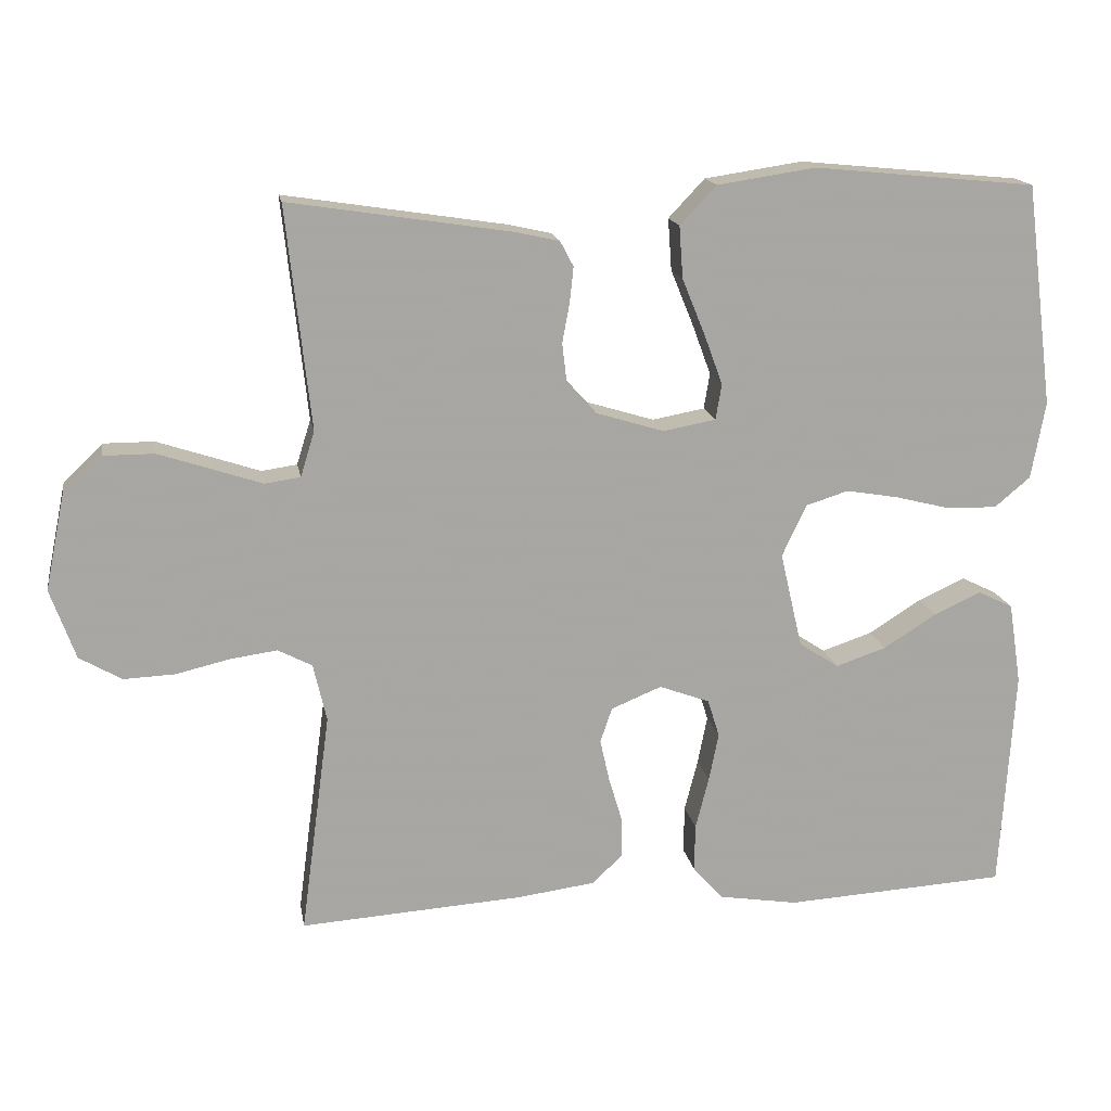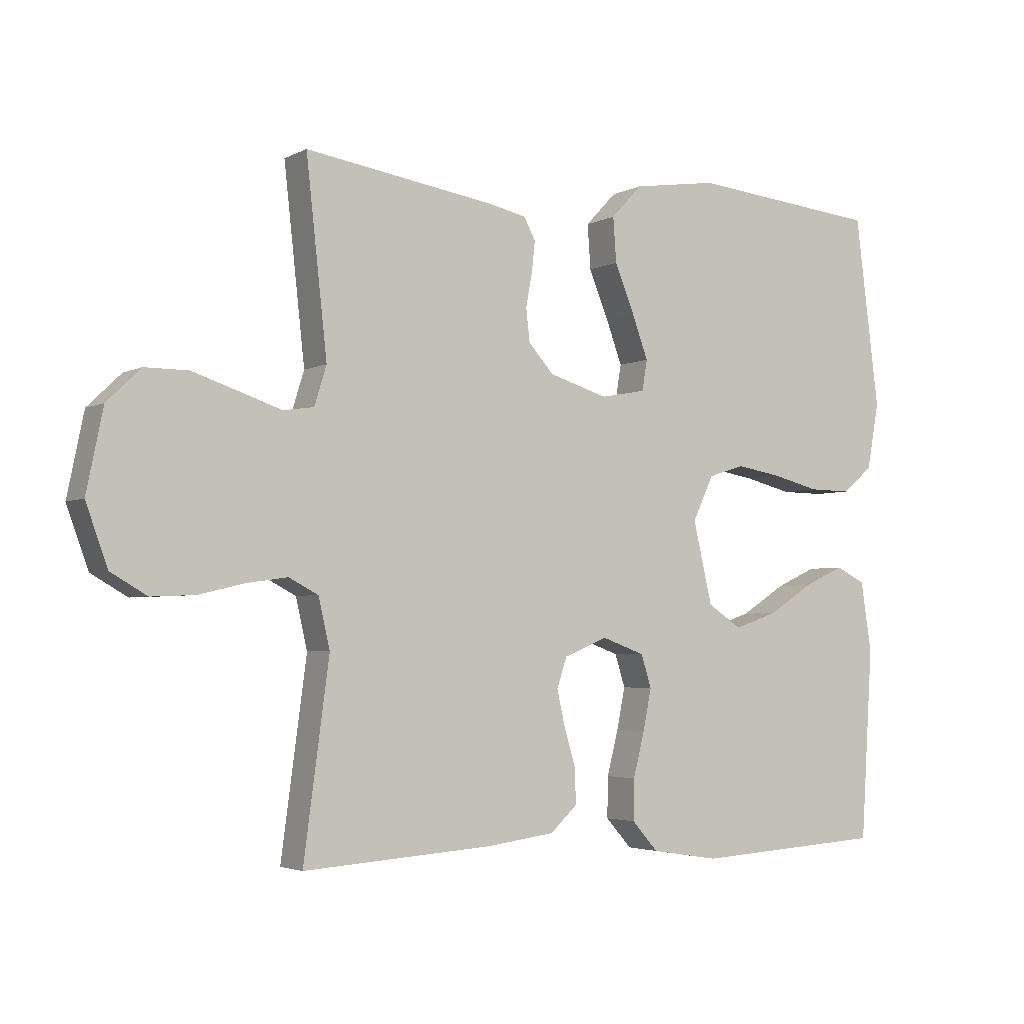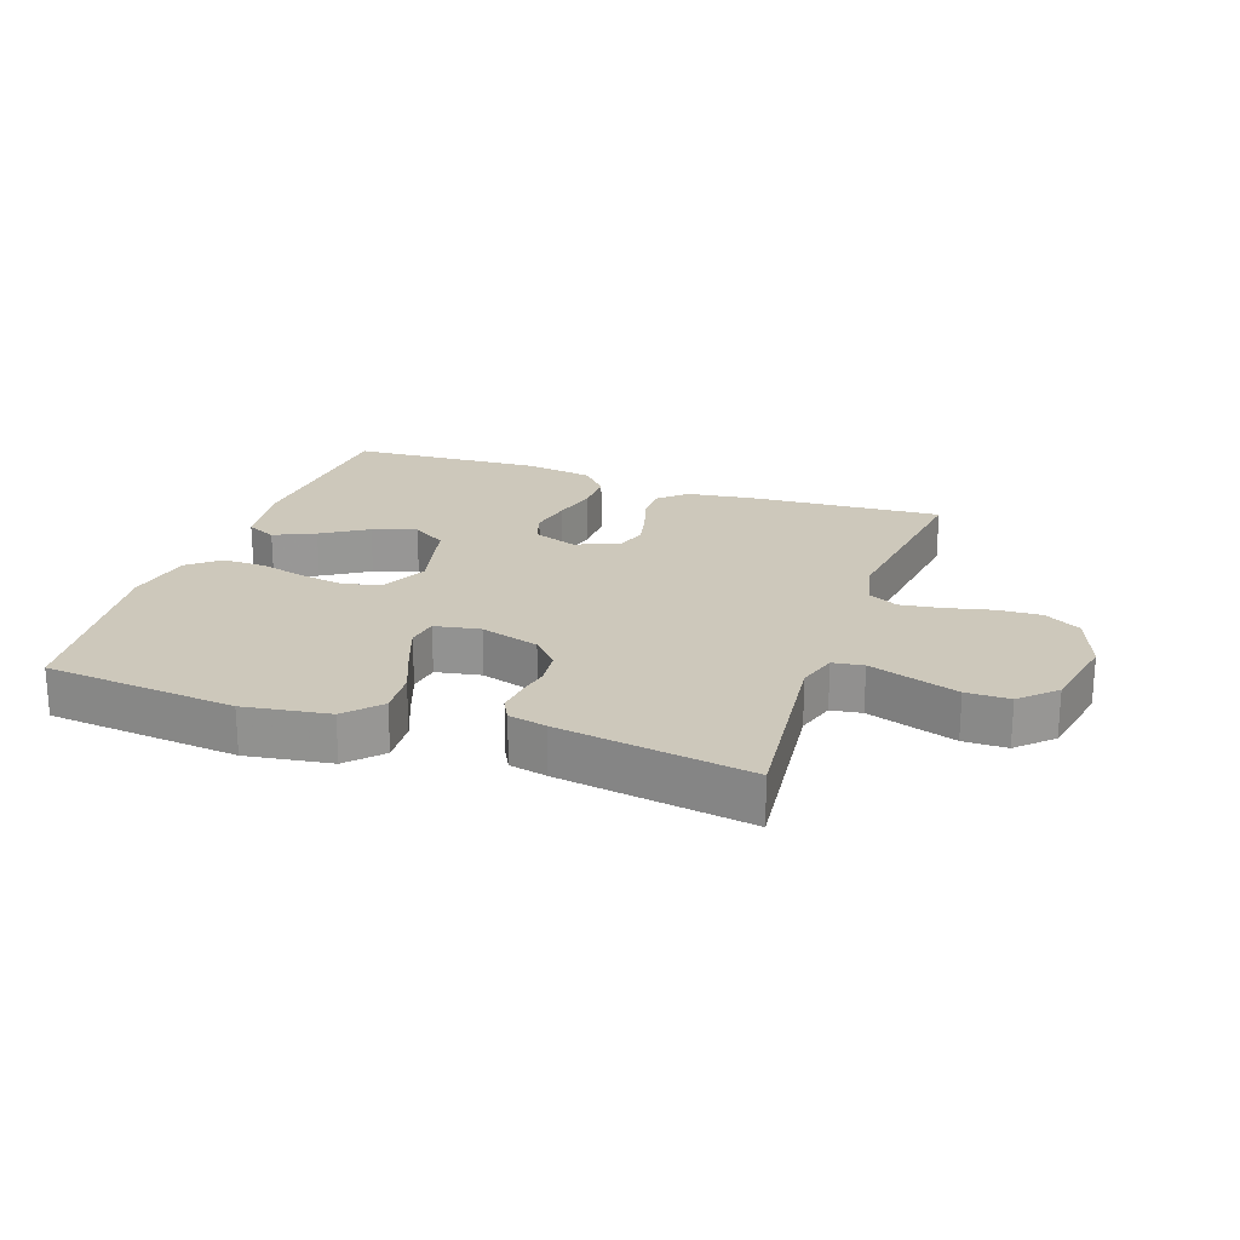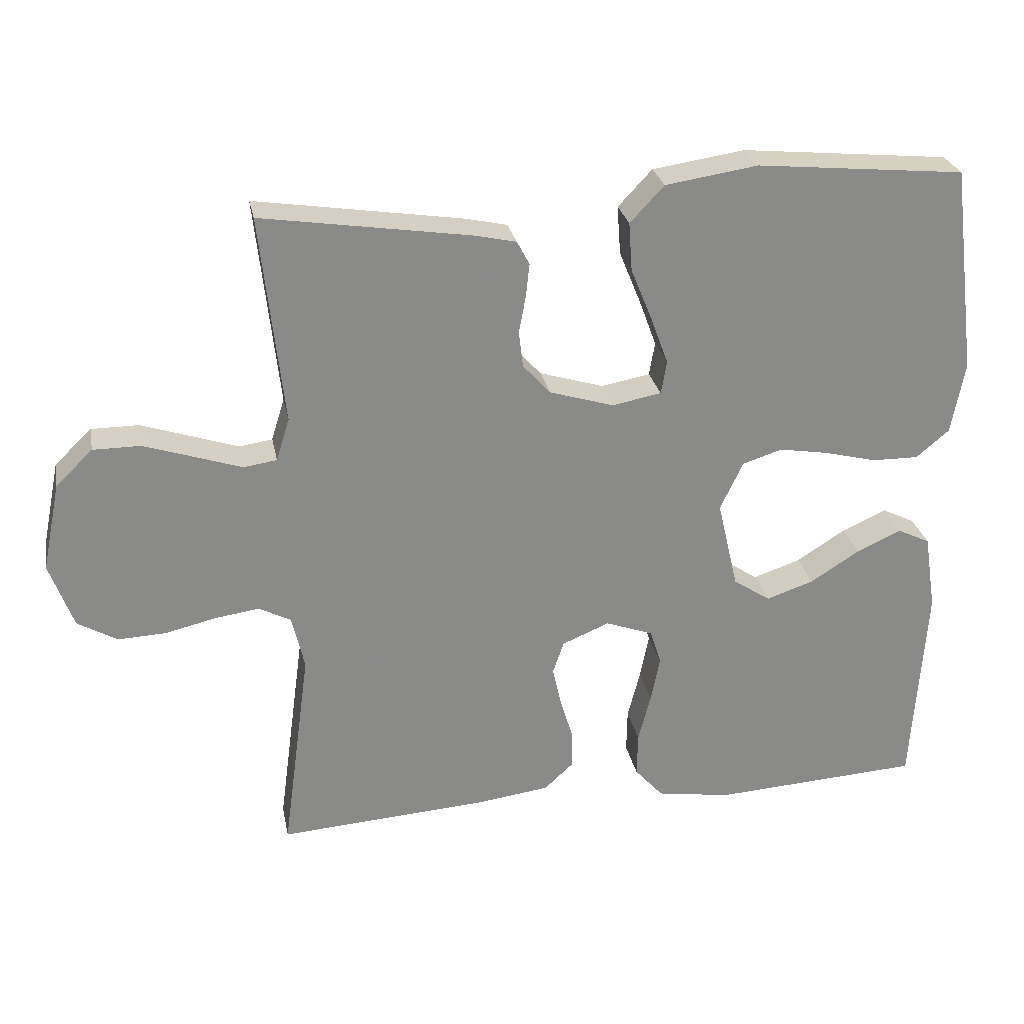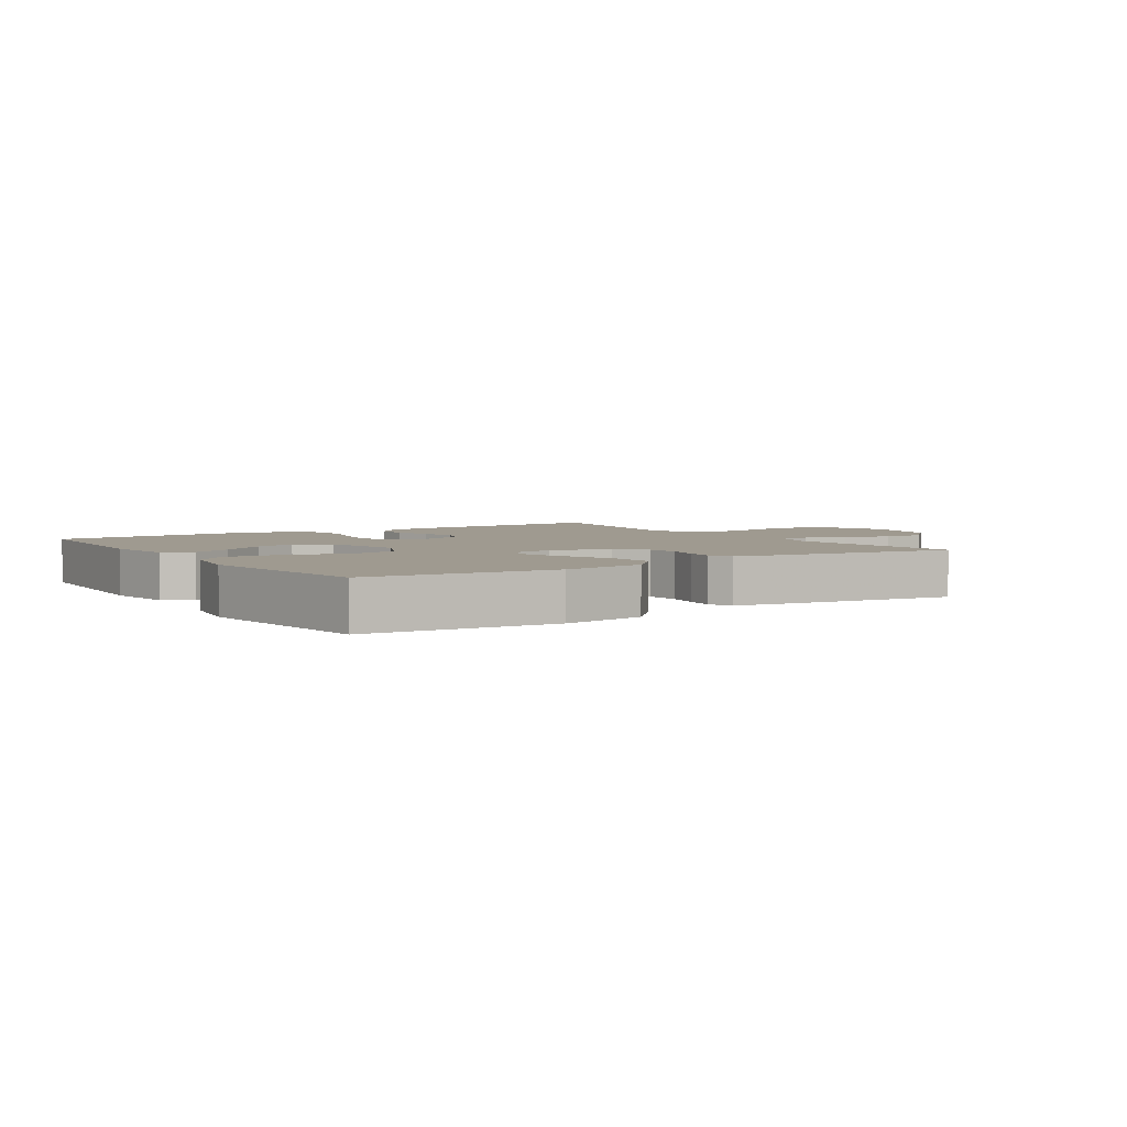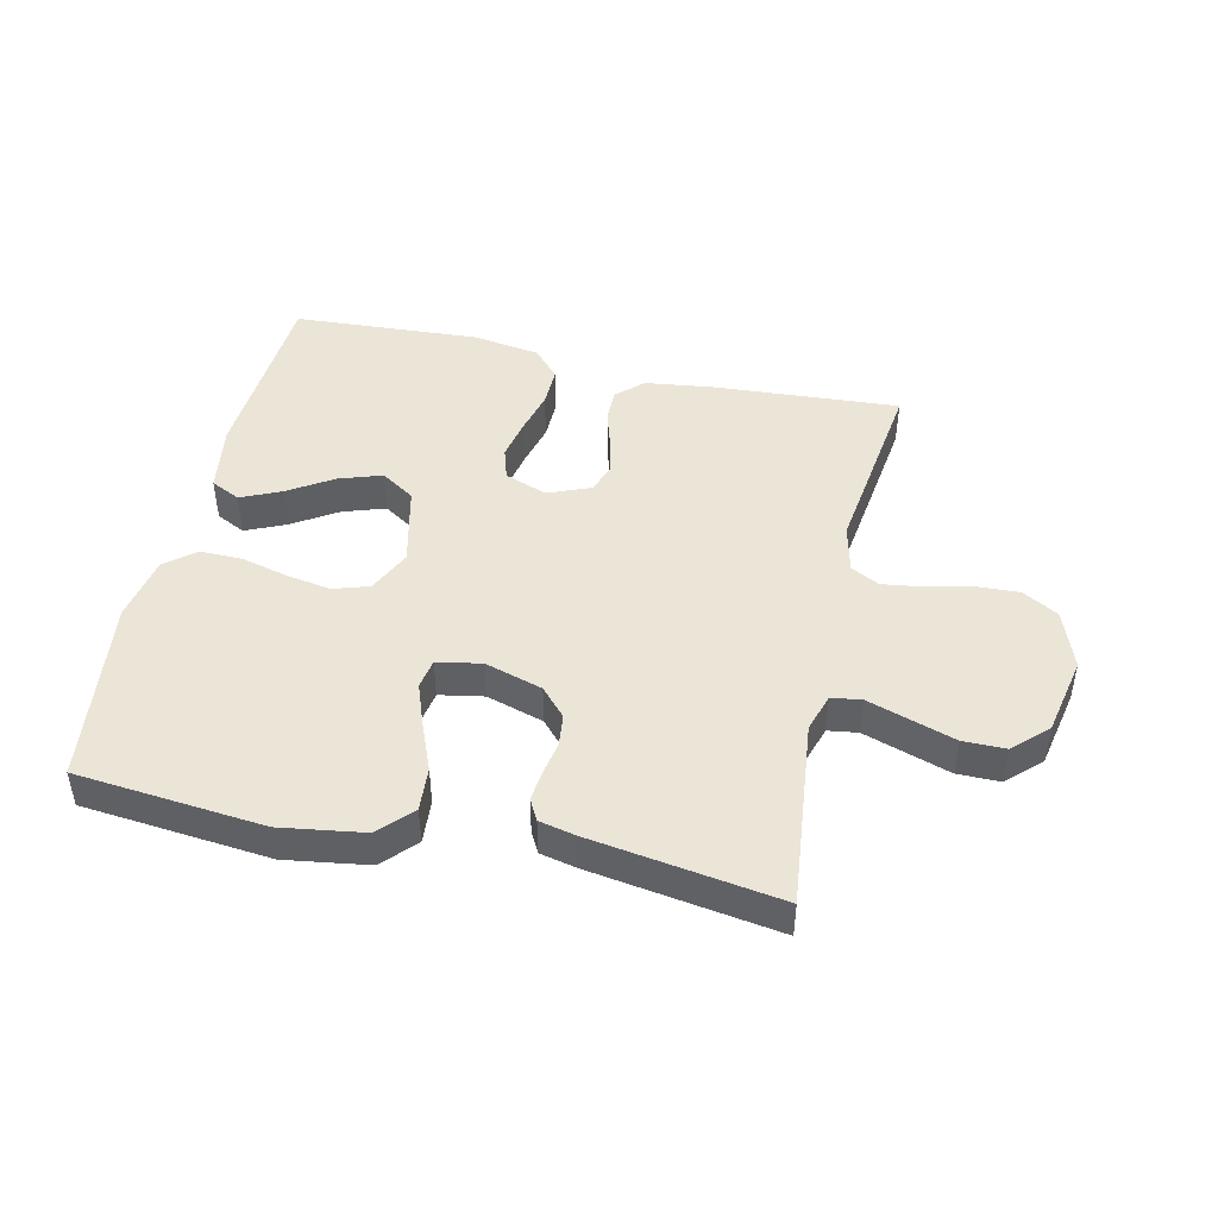
<metadata>
{"format":"obj","ext":"obj","renderer":"f3d","projection":"perspective","resolution":1024,"background":"white","views":[{"elev":15.9,"azim":170.3,"up":"+Z"},{"elev":-3.4,"azim":148.2,"up":"+Z"},{"elev":22.0,"azim":19.2,"up":"+Y"},{"elev":27.0,"azim":169.0,"up":"+Z"},{"elev":3.9,"azim":-33.4,"up":"+Y"},{"elev":46.0,"azim":12.7,"up":"+Y"}]}
</metadata>
<code>
v -0.5 0.07 0.5
v -0.2 0.07 0.529
v -0.067 0.07 0.509
v -0.018 0.07 0.457
v -0.023 0.07 0.387
v -0.054 0.07 0.311
v -0.079 0.07 0.243
v -0.071 0.07 0.195
v 0 0.07 0.182
v 0.092 0.07 0.21
v 0.132 0.07 0.254
v 0.138 0.07 0.306
v 0.128 0.07 0.36
v 0.123 0.07 0.407
v 0.141 0.07 0.441
v 0.2 0.07 0.454
v 0.5 0.07 0.5
v 0.467 0.07 0.2
v 0.486 0.07 0.139
v 0.534 0.07 0.132
v 0.6 0.07 0.154
v 0.673 0.07 0.178
v 0.741 0.07 0.178
v 0.794 0.07 0.127
v 0.82 0.07 0
v 0.786 0.07 -0.094
v 0.729 0.07 -0.127
v 0.66 0.07 -0.124
v 0.588 0.07 -0.107
v 0.524 0.07 -0.098
v 0.478 0.07 -0.122
v 0.46 0.07 -0.2
v 0.5 0.07 -0.5
v 0.2 0.07 -0.48
v 0.094 0.07 -0.466
v 0.052 0.07 -0.427
v 0.053 0.07 -0.373
v 0.071 0.07 -0.313
v 0.084 0.07 -0.255
v 0.068 0.07 -0.208
v 0 0.07 -0.18
v -0.068 0.07 -0.205
v -0.084 0.07 -0.256
v -0.071 0.07 -0.321
v -0.053 0.07 -0.391
v -0.052 0.07 -0.455
v -0.093 0.07 -0.501
v -0.2 0.07 -0.518
v -0.5 0.07 -0.5
v -0.519 0.07 -0.2
v -0.502 0.07 -0.09
v -0.455 0.07 -0.067
v -0.391 0.07 -0.096
v -0.32 0.07 -0.141
v -0.252 0.07 -0.164
v -0.198 0.07 -0.129
v -0.168 0.07 0
v -0.201 0.07 0.07
v -0.258 0.07 0.088
v -0.329 0.07 0.076
v -0.404 0.07 0.057
v -0.471 0.07 0.056
v -0.519 0.07 0.096
v -0.538 0.07 0.2
v -0.5 0 0.5
v -0.2 0 0.529
v -0.067 0 0.509
v -0.018 0 0.457
v -0.023 0 0.387
v -0.054 0 0.311
v -0.079 0 0.243
v -0.071 0 0.195
v 0 0 0.182
v 0.092 0 0.21
v 0.132 0 0.254
v 0.138 0 0.306
v 0.128 0 0.36
v 0.123 0 0.407
v 0.141 0 0.441
v 0.2 0 0.454
v 0.5 0 0.5
v 0.467 0 0.2
v 0.486 0 0.139
v 0.534 0 0.132
v 0.6 0 0.154
v 0.673 0 0.178
v 0.741 0 0.178
v 0.794 0 0.127
v 0.82 0 0
v 0.786 0 -0.094
v 0.729 0 -0.127
v 0.66 0 -0.124
v 0.588 0 -0.107
v 0.524 0 -0.098
v 0.478 0 -0.122
v 0.46 0 -0.2
v 0.5 0 -0.5
v 0.2 0 -0.48
v 0.094 0 -0.466
v 0.052 0 -0.427
v 0.053 0 -0.373
v 0.071 0 -0.313
v 0.084 0 -0.255
v 0.068 0 -0.208
v 0 0 -0.18
v -0.068 0 -0.205
v -0.084 0 -0.256
v -0.071 0 -0.321
v -0.053 0 -0.391
v -0.052 0 -0.455
v -0.093 0 -0.501
v -0.2 0 -0.518
v -0.5 0 -0.5
v -0.519 0 -0.2
v -0.502 0 -0.09
v -0.455 0 -0.067
v -0.391 0 -0.096
v -0.32 0 -0.141
v -0.252 0 -0.164
v -0.198 0 -0.129
v -0.168 0 0
v -0.201 0 0.07
v -0.258 0 0.088
v -0.329 0 0.076
v -0.404 0 0.057
v -0.471 0 0.056
v -0.519 0 0.096
v -0.538 0 0.2
f 4 5 6
f 3 4 6
f 2 3 6
f 1 2 6
f 64 1 6
f 63 64 6
f 62 63 6
f 61 62 6
f 60 61 6
f 59 60 6 7
f 58 59 7 8
f 57 58 8 9
f 56 57 9 10
f 52 53 54
f 51 52 54
f 50 51 54
f 49 50 54
f 48 49 54
f 47 48 54
f 46 47 54
f 45 46 54
f 44 45 54
f 43 44 54 55
f 42 43 55 56
f 36 37 38
f 35 36 38
f 34 35 38
f 33 34 38
f 32 33 38
f 31 32 38 39
f 30 31 39 40
f 27 28 29
f 26 27 29
f 25 26 29
f 24 25 29
f 23 24 29
f 22 23 29
f 21 22 29
f 20 21 29
f 19 20 29 30
f 30 40 41
f 19 30 41
f 18 19 41
f 16 17 18
f 15 16 18
f 14 15 18
f 13 14 18
f 12 13 18
f 56 10 11
f 42 56 11
f 41 42 11
f 18 41 11
f 11 12 18
f 70 69 68
f 70 68 67
f 70 67 66
f 70 66 65
f 70 65 128
f 70 128 127
f 70 127 126
f 70 126 125
f 70 125 124
f 71 70 124 123
f 72 71 123 122
f 73 72 122 121
f 74 73 121 120
f 118 117 116
f 118 116 115
f 118 115 114
f 118 114 113
f 118 113 112
f 118 112 111
f 118 111 110
f 118 110 109
f 118 109 108
f 119 118 108 107
f 120 119 107 106
f 102 101 100
f 102 100 99
f 102 99 98
f 102 98 97
f 102 97 96
f 103 102 96 95
f 104 103 95 94
f 93 92 91
f 93 91 90
f 93 90 89
f 93 89 88
f 93 88 87
f 93 87 86
f 93 86 85
f 93 85 84
f 94 93 84 83
f 105 104 94
f 105 94 83
f 105 83 82
f 82 81 80
f 82 80 79
f 82 79 78
f 82 78 77
f 82 77 76
f 75 74 120
f 75 120 106
f 75 106 105
f 75 105 82
f 82 76 75
f 1 65 66 2
f 2 66 67 3
f 3 67 68 4
f 4 68 69 5
f 5 69 70 6
f 6 70 71 7
f 7 71 72 8
f 8 72 73 9
f 9 73 74 10
f 10 74 75 11
f 11 75 76 12
f 12 76 77 13
f 13 77 78 14
f 14 78 79 15
f 15 79 80 16
f 16 80 81 17
f 17 81 82 18
f 18 82 83 19
f 19 83 84 20
f 20 84 85 21
f 21 85 86 22
f 22 86 87 23
f 23 87 88 24
f 24 88 89 25
f 25 89 90 26
f 26 90 91 27
f 27 91 92 28
f 28 92 93 29
f 29 93 94 30
f 30 94 95 31
f 31 95 96 32
f 32 96 97 33
f 33 97 98 34
f 34 98 99 35
f 35 99 100 36
f 36 100 101 37
f 37 101 102 38
f 38 102 103 39
f 39 103 104 40
f 40 104 105 41
f 41 105 106 42
f 42 106 107 43
f 43 107 108 44
f 44 108 109 45
f 45 109 110 46
f 46 110 111 47
f 47 111 112 48
f 48 112 113 49
f 49 113 114 50
f 50 114 115 51
f 51 115 116 52
f 52 116 117 53
f 53 117 118 54
f 54 118 119 55
f 55 119 120 56
f 56 120 121 57
f 57 121 122 58
f 58 122 123 59
f 59 123 124 60
f 60 124 125 61
f 61 125 126 62
f 62 126 127 63
f 63 127 128 64
f 64 128 65 1

</code>
